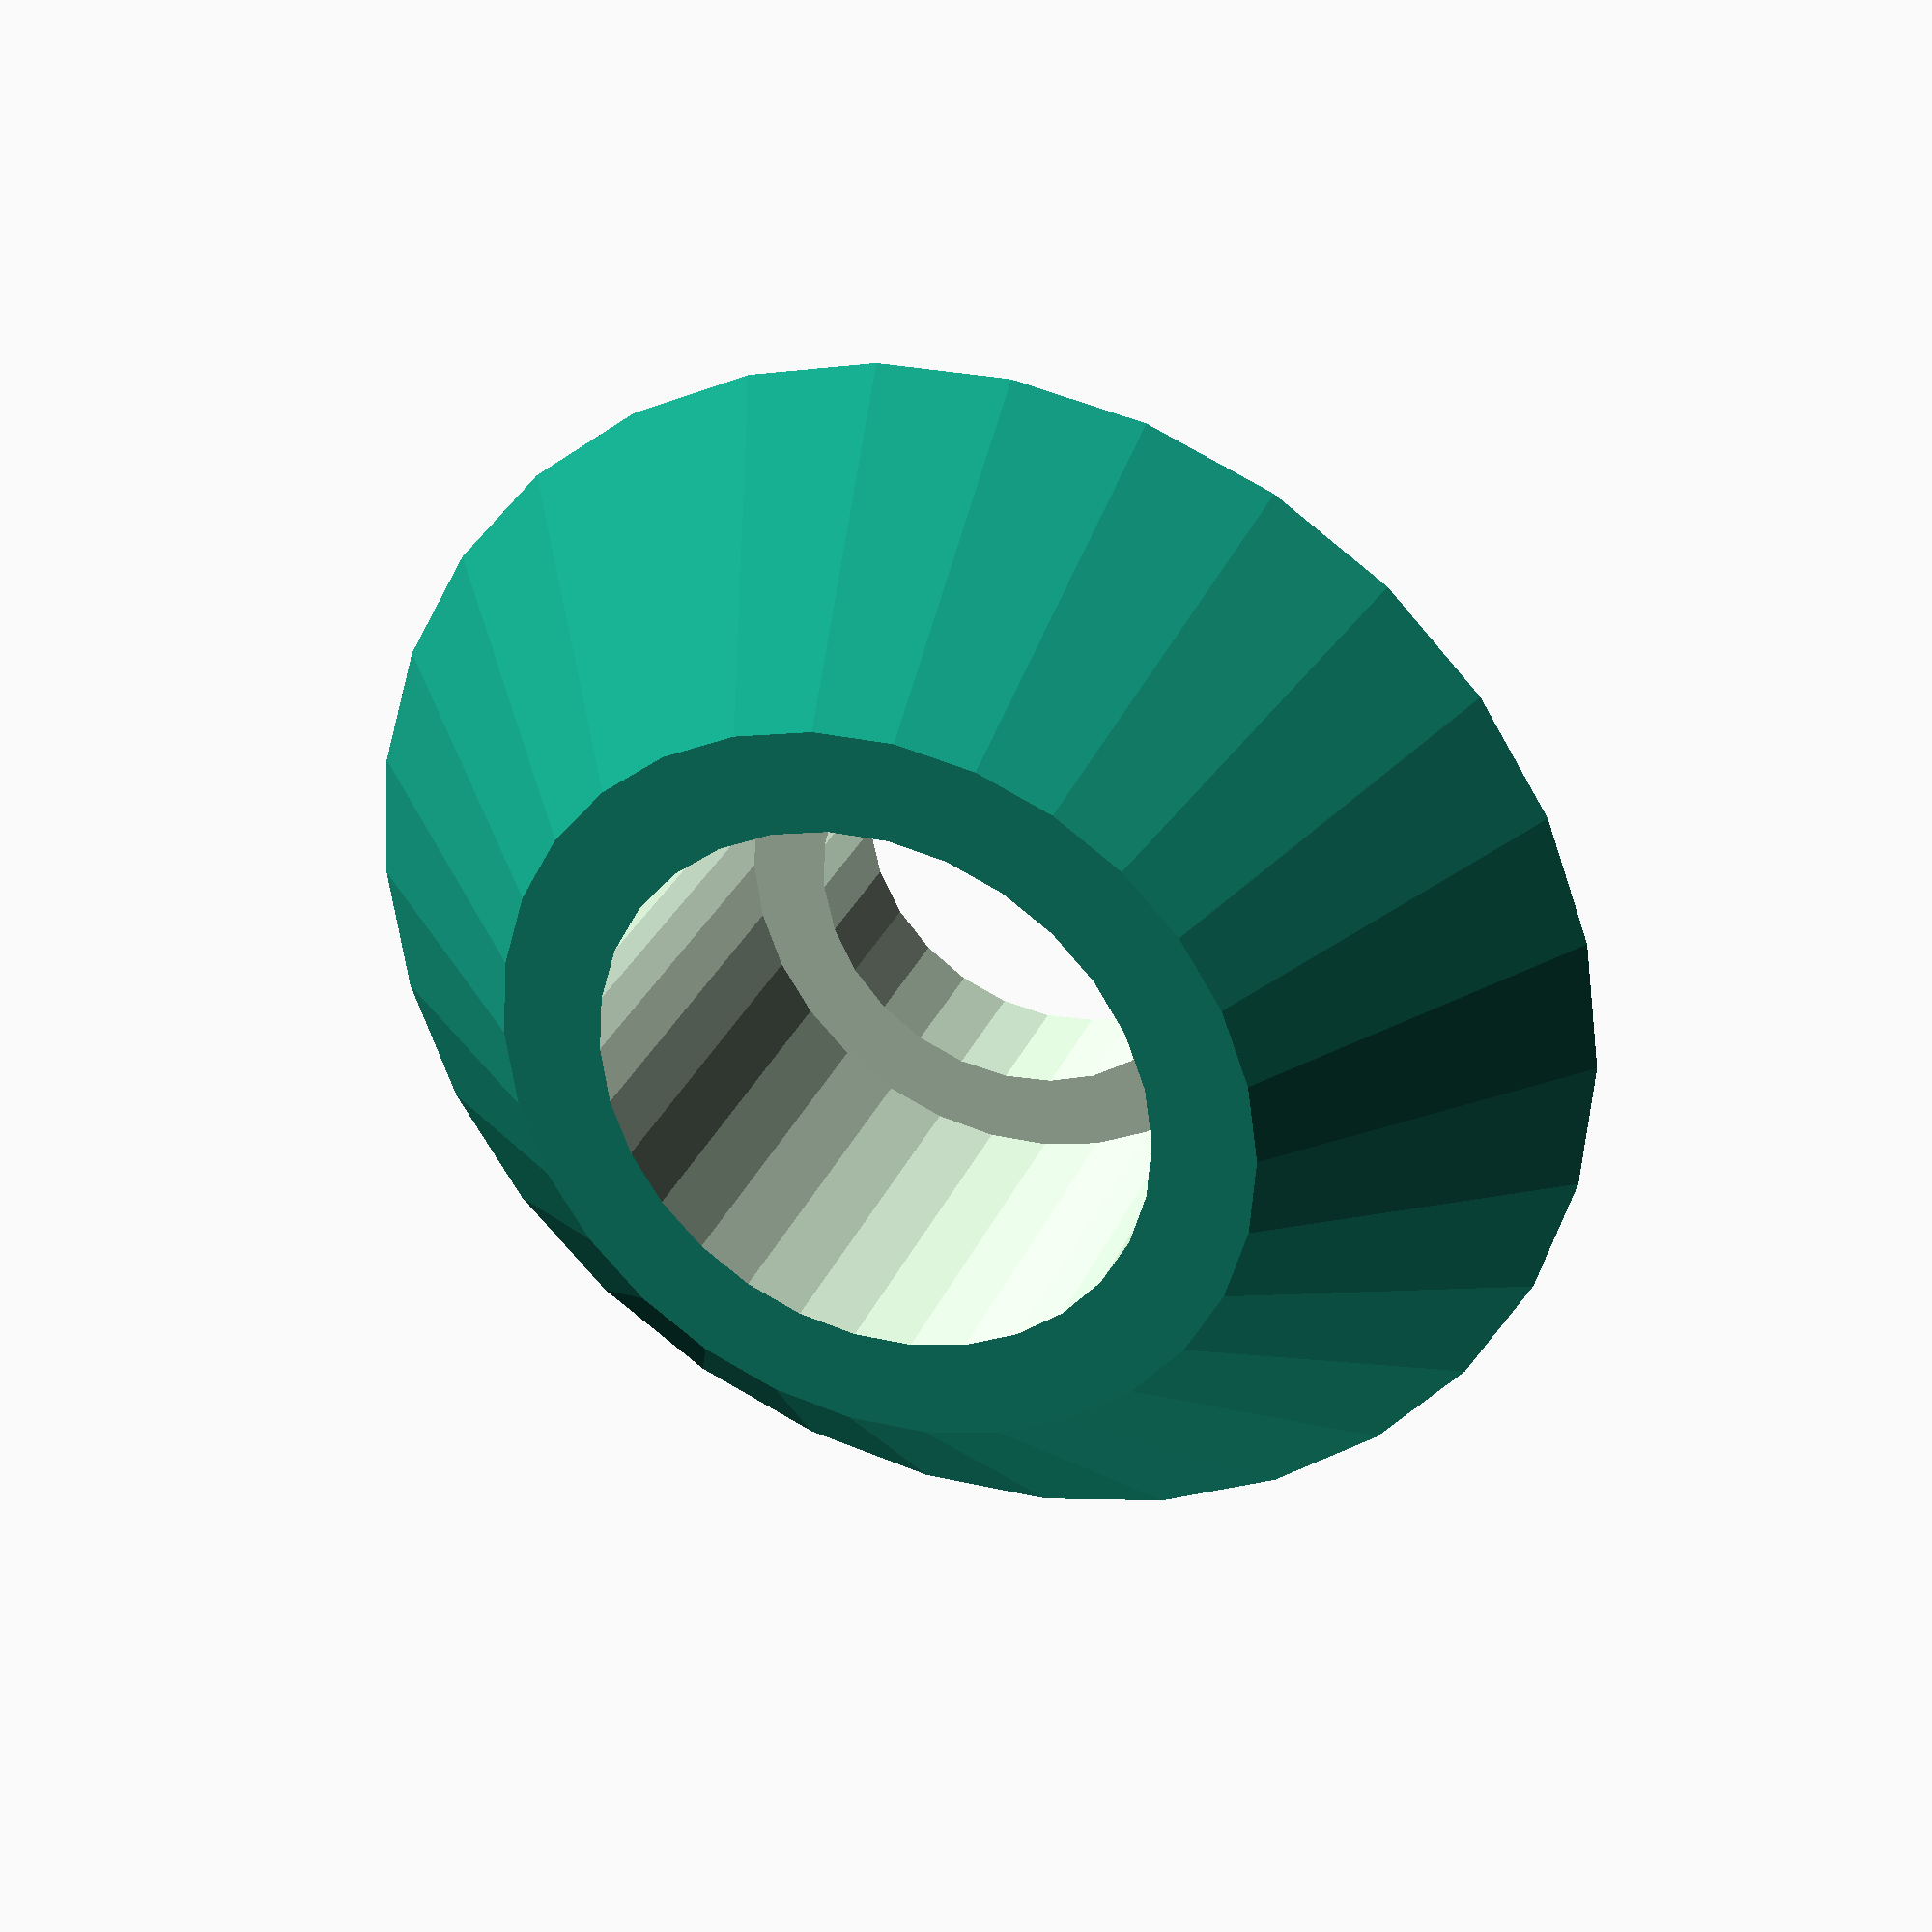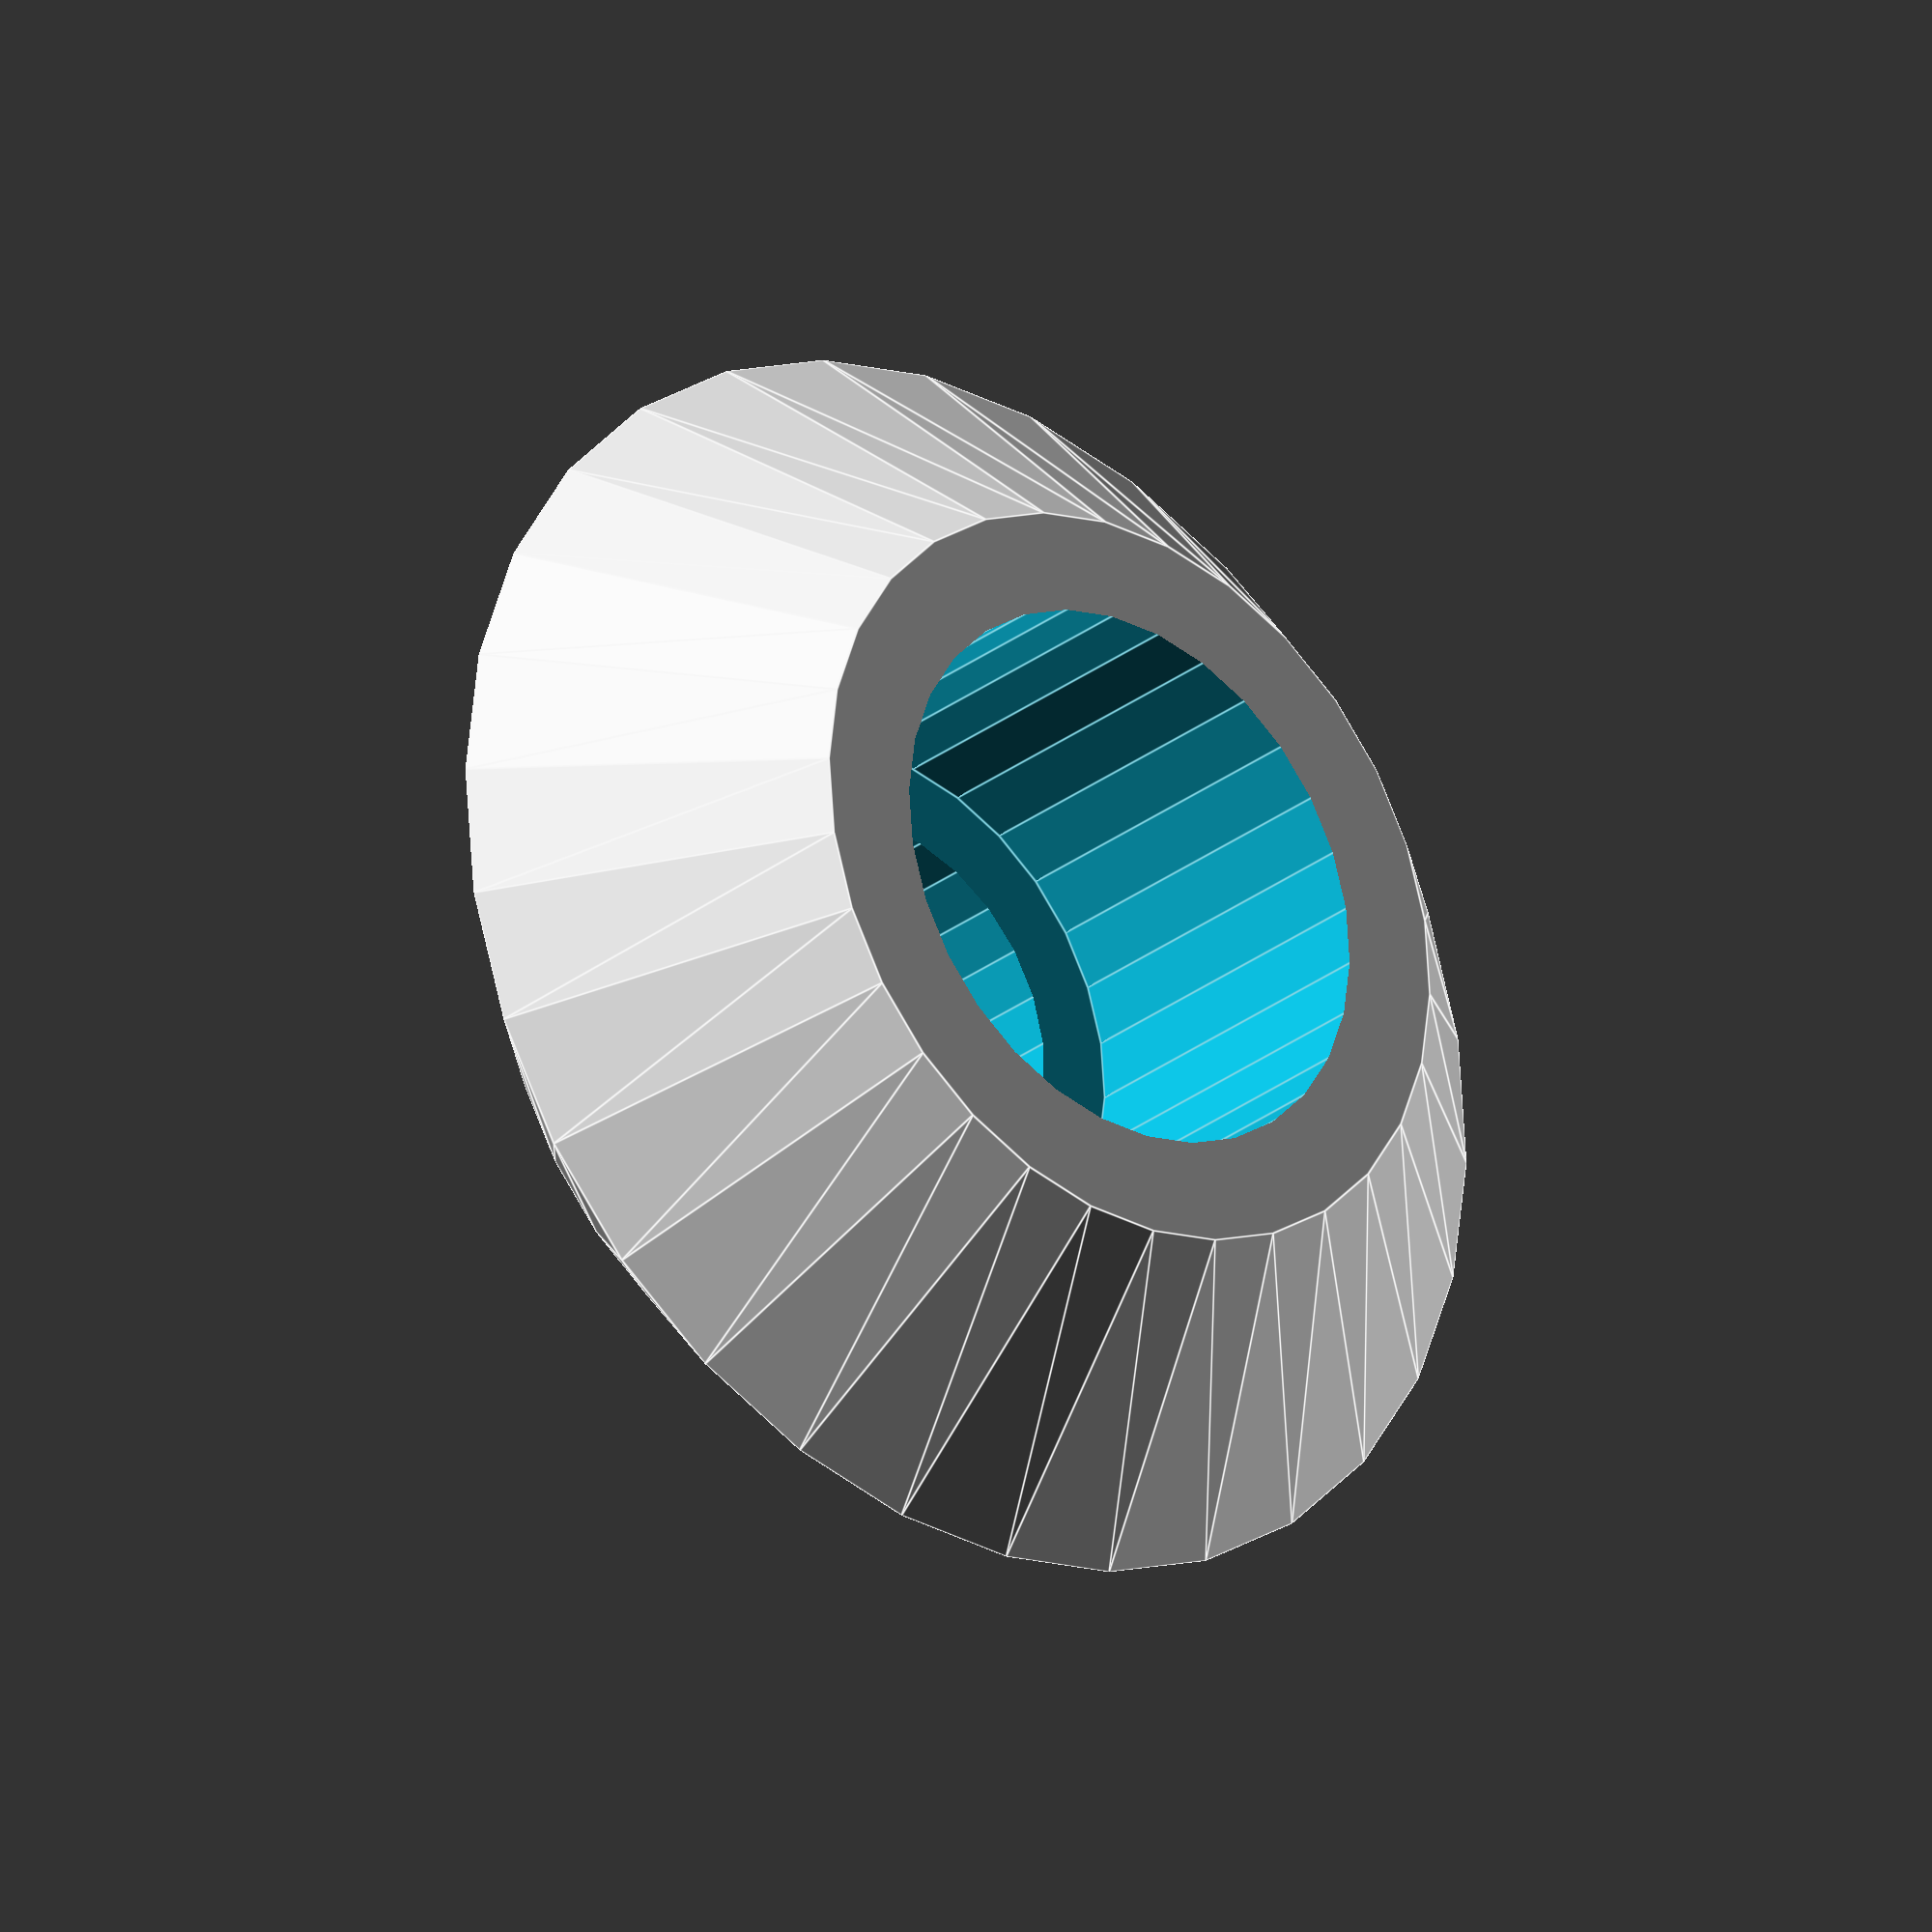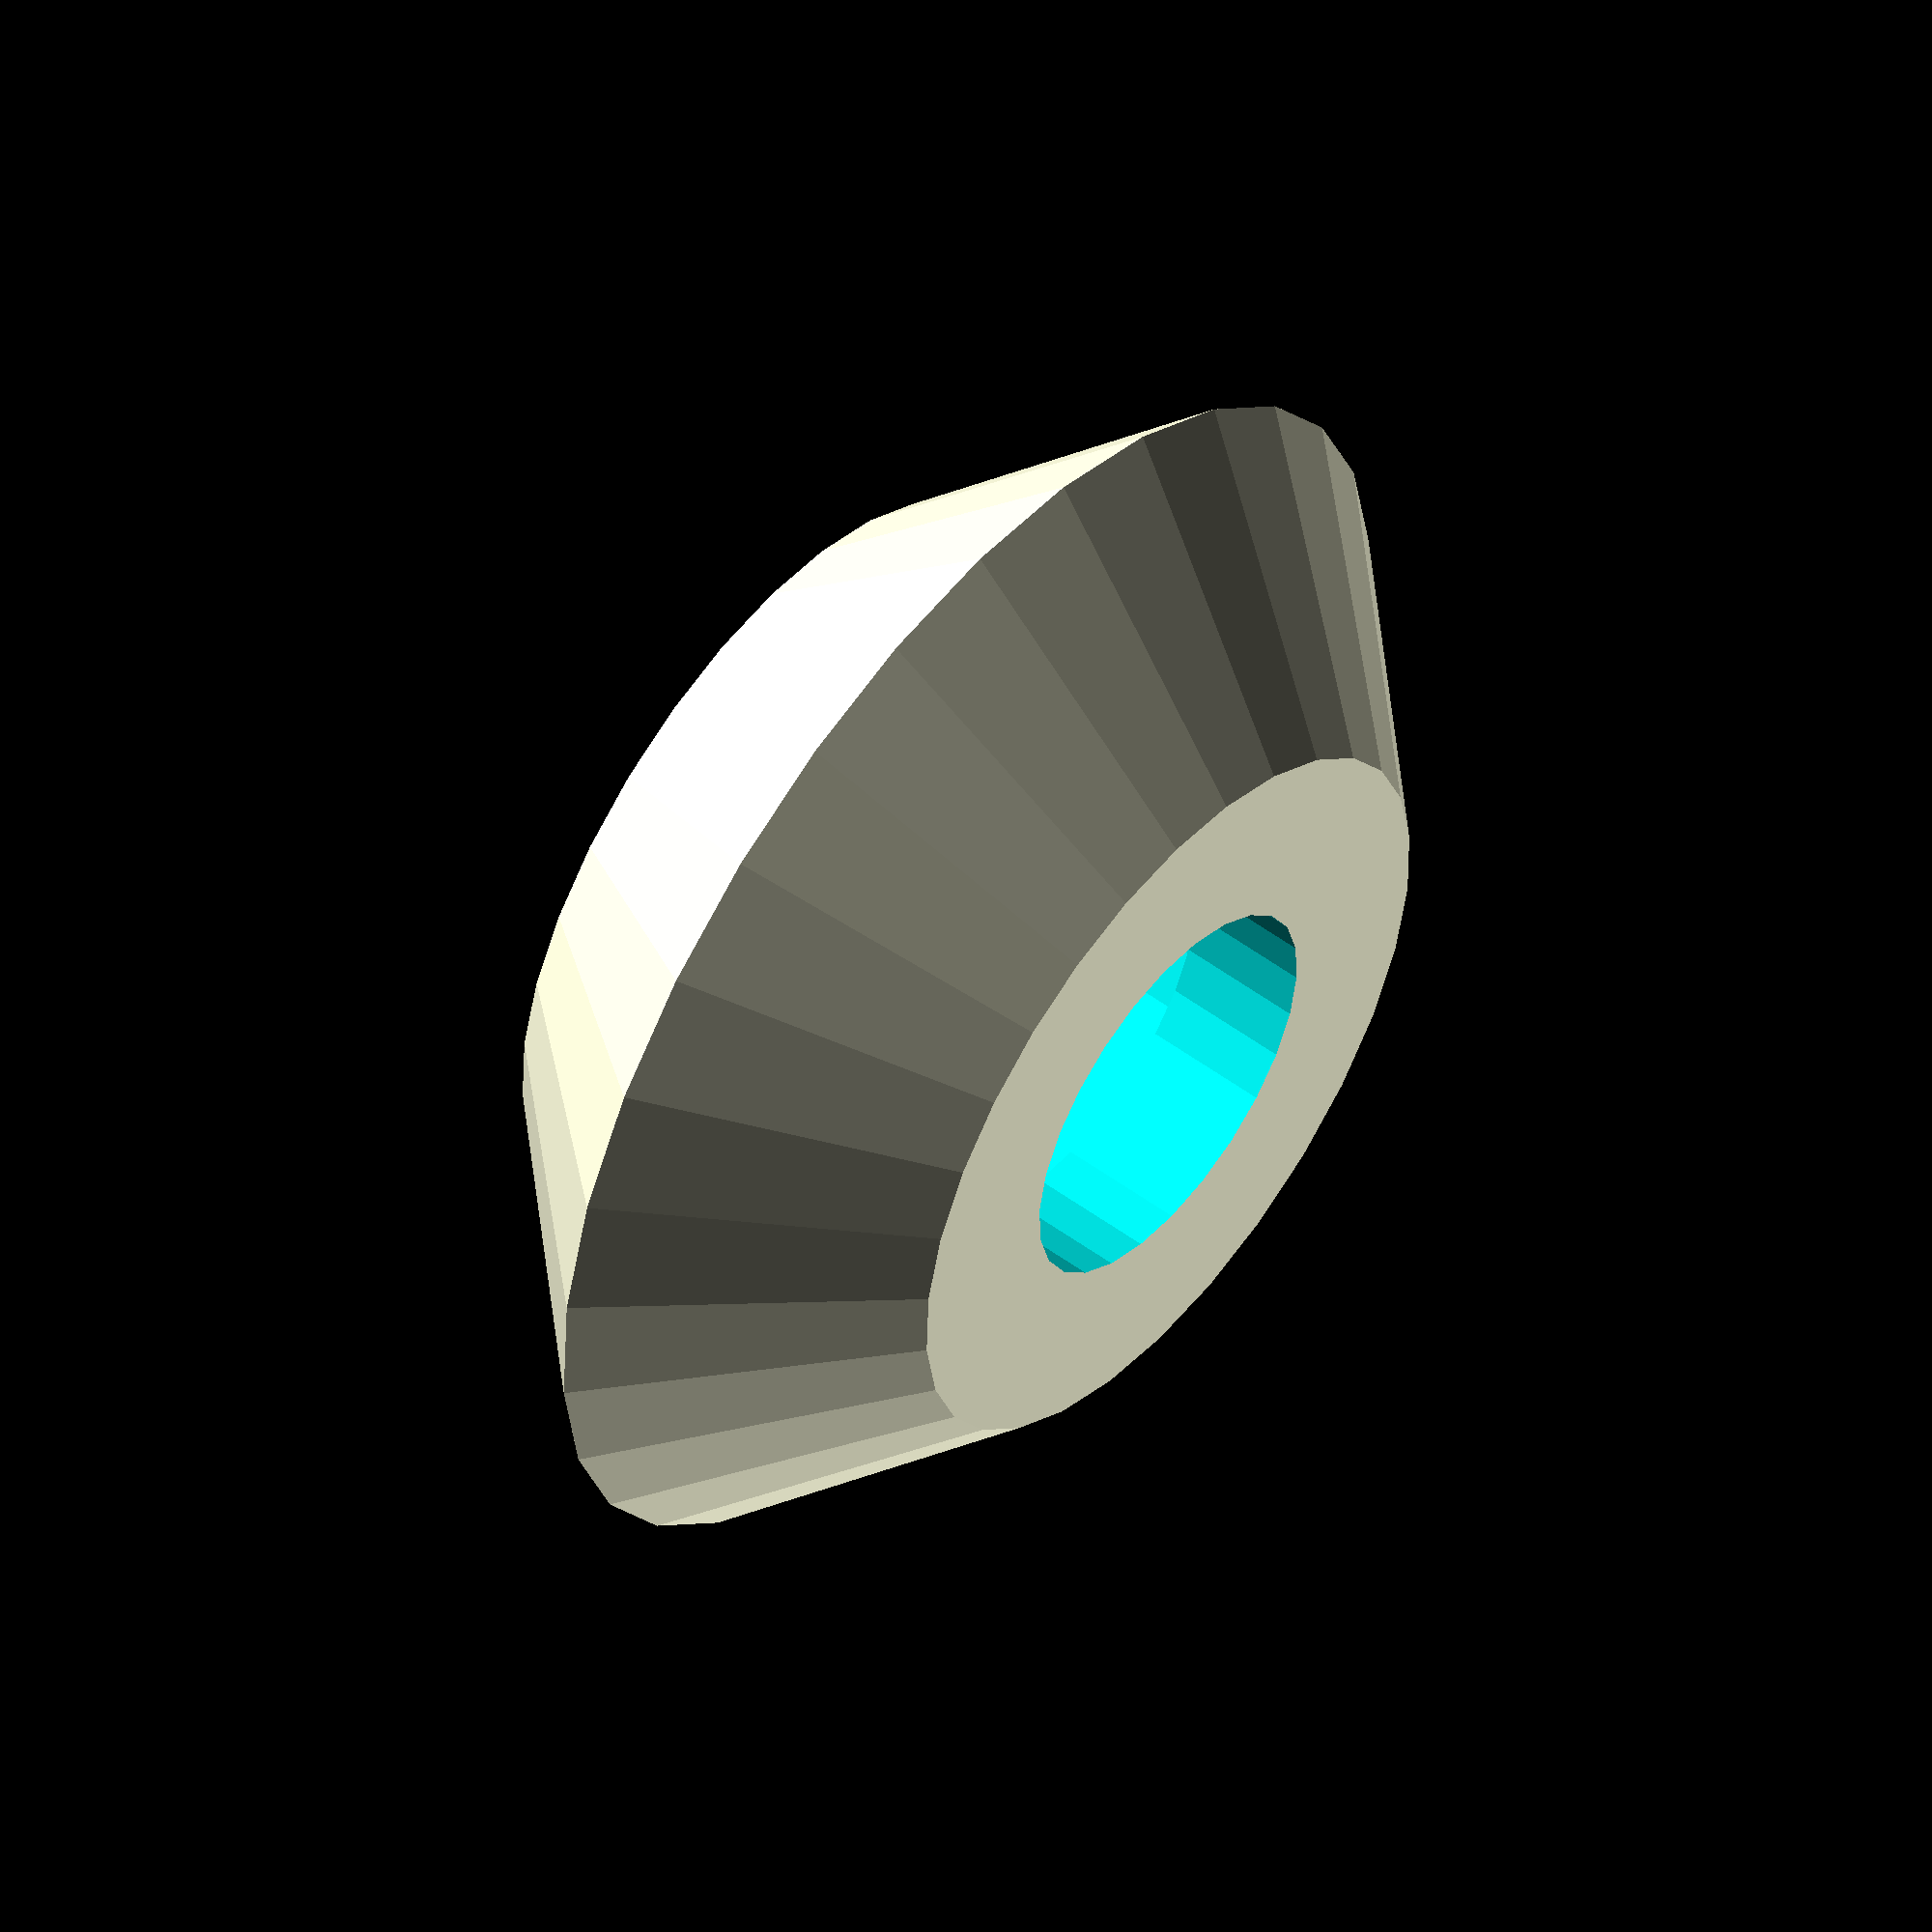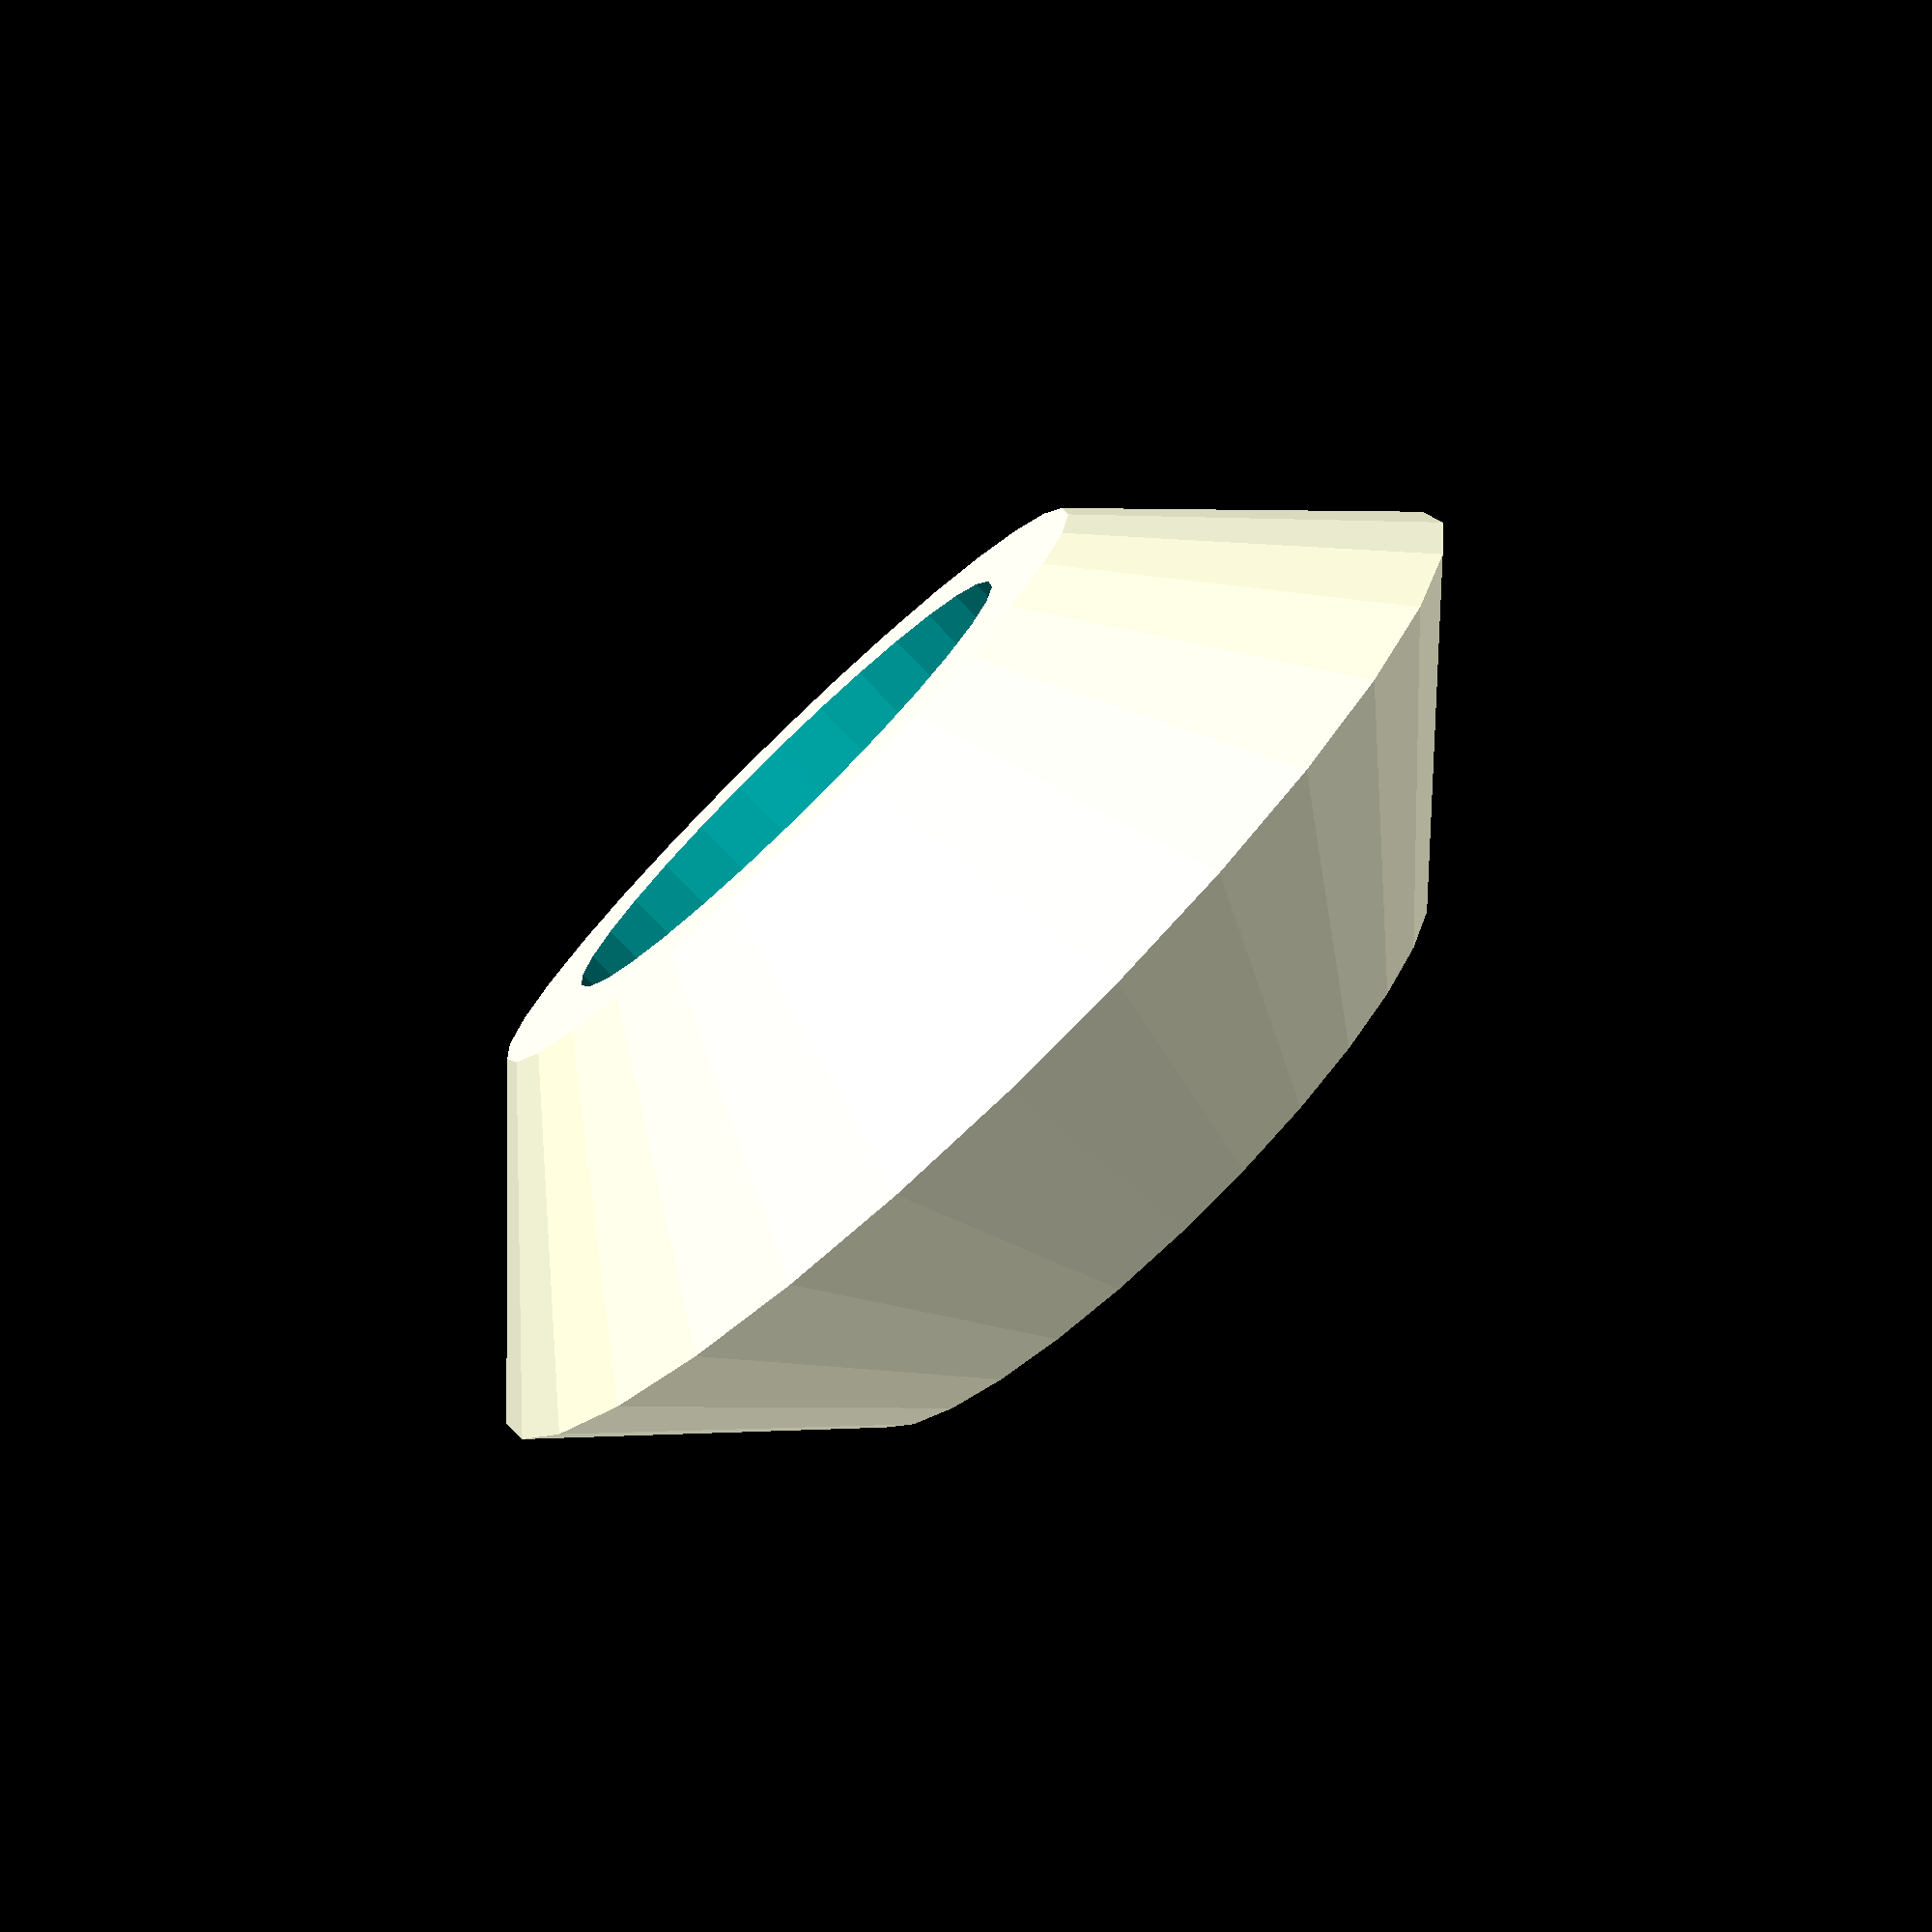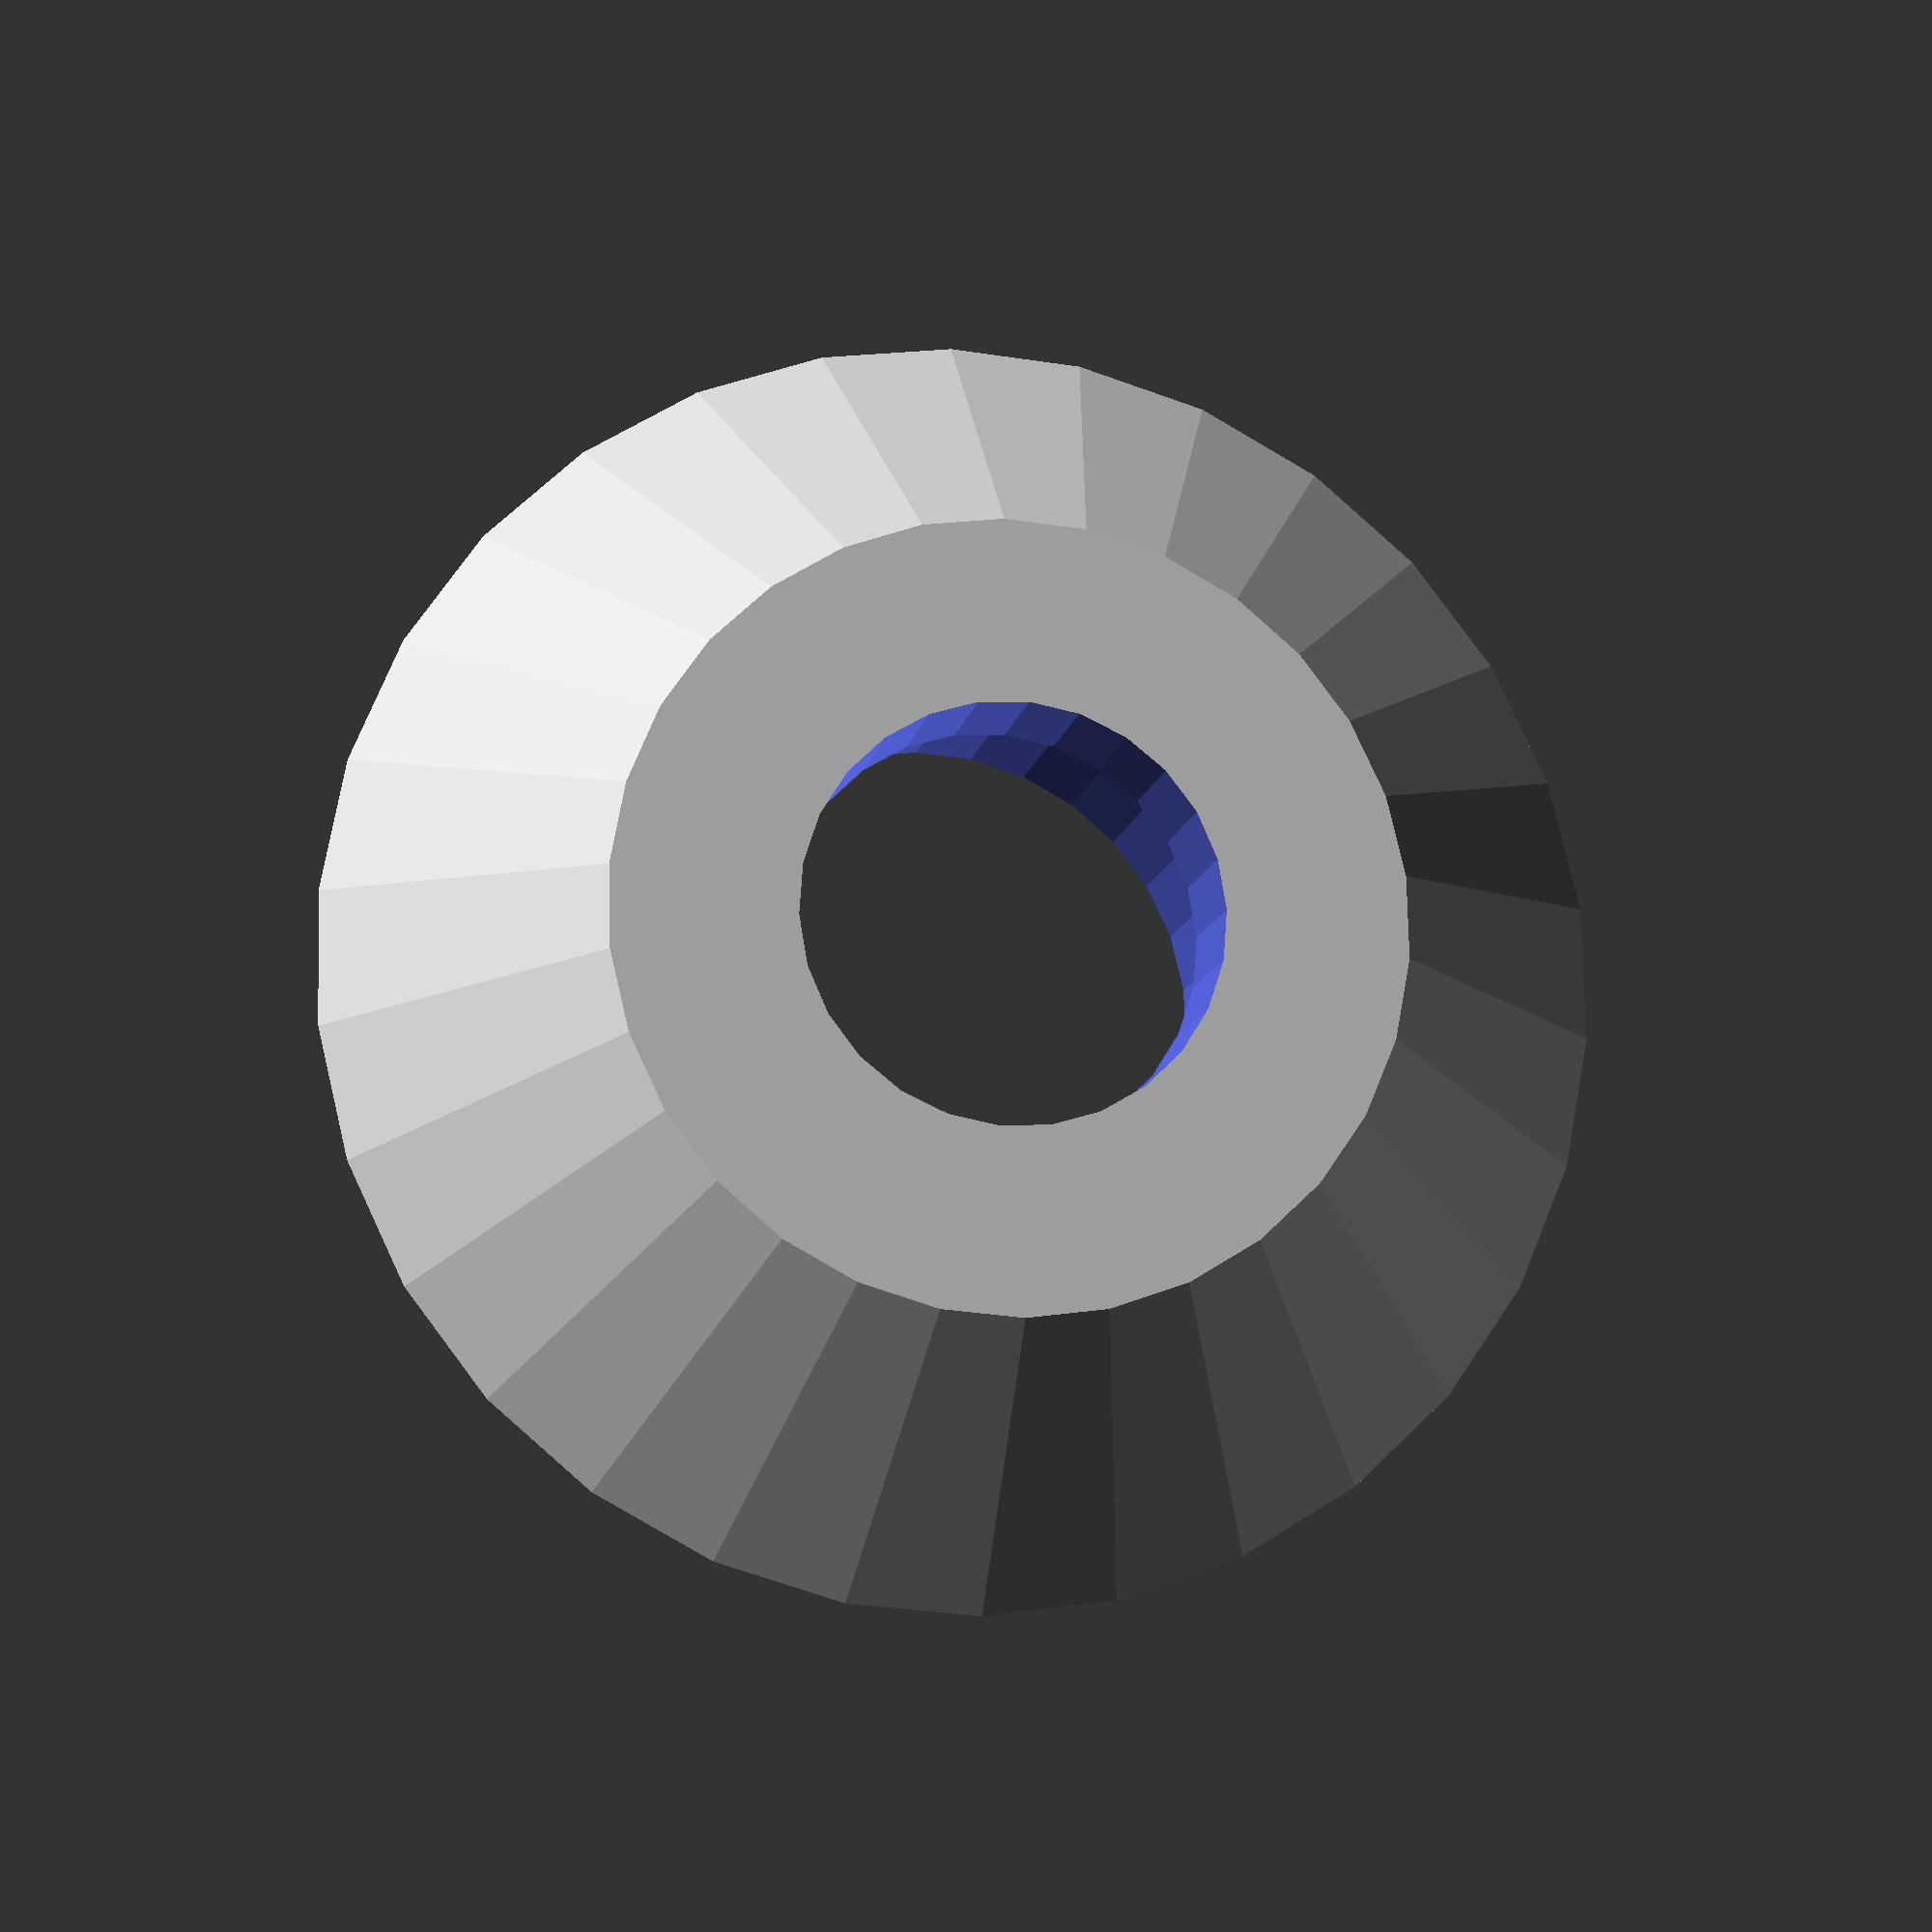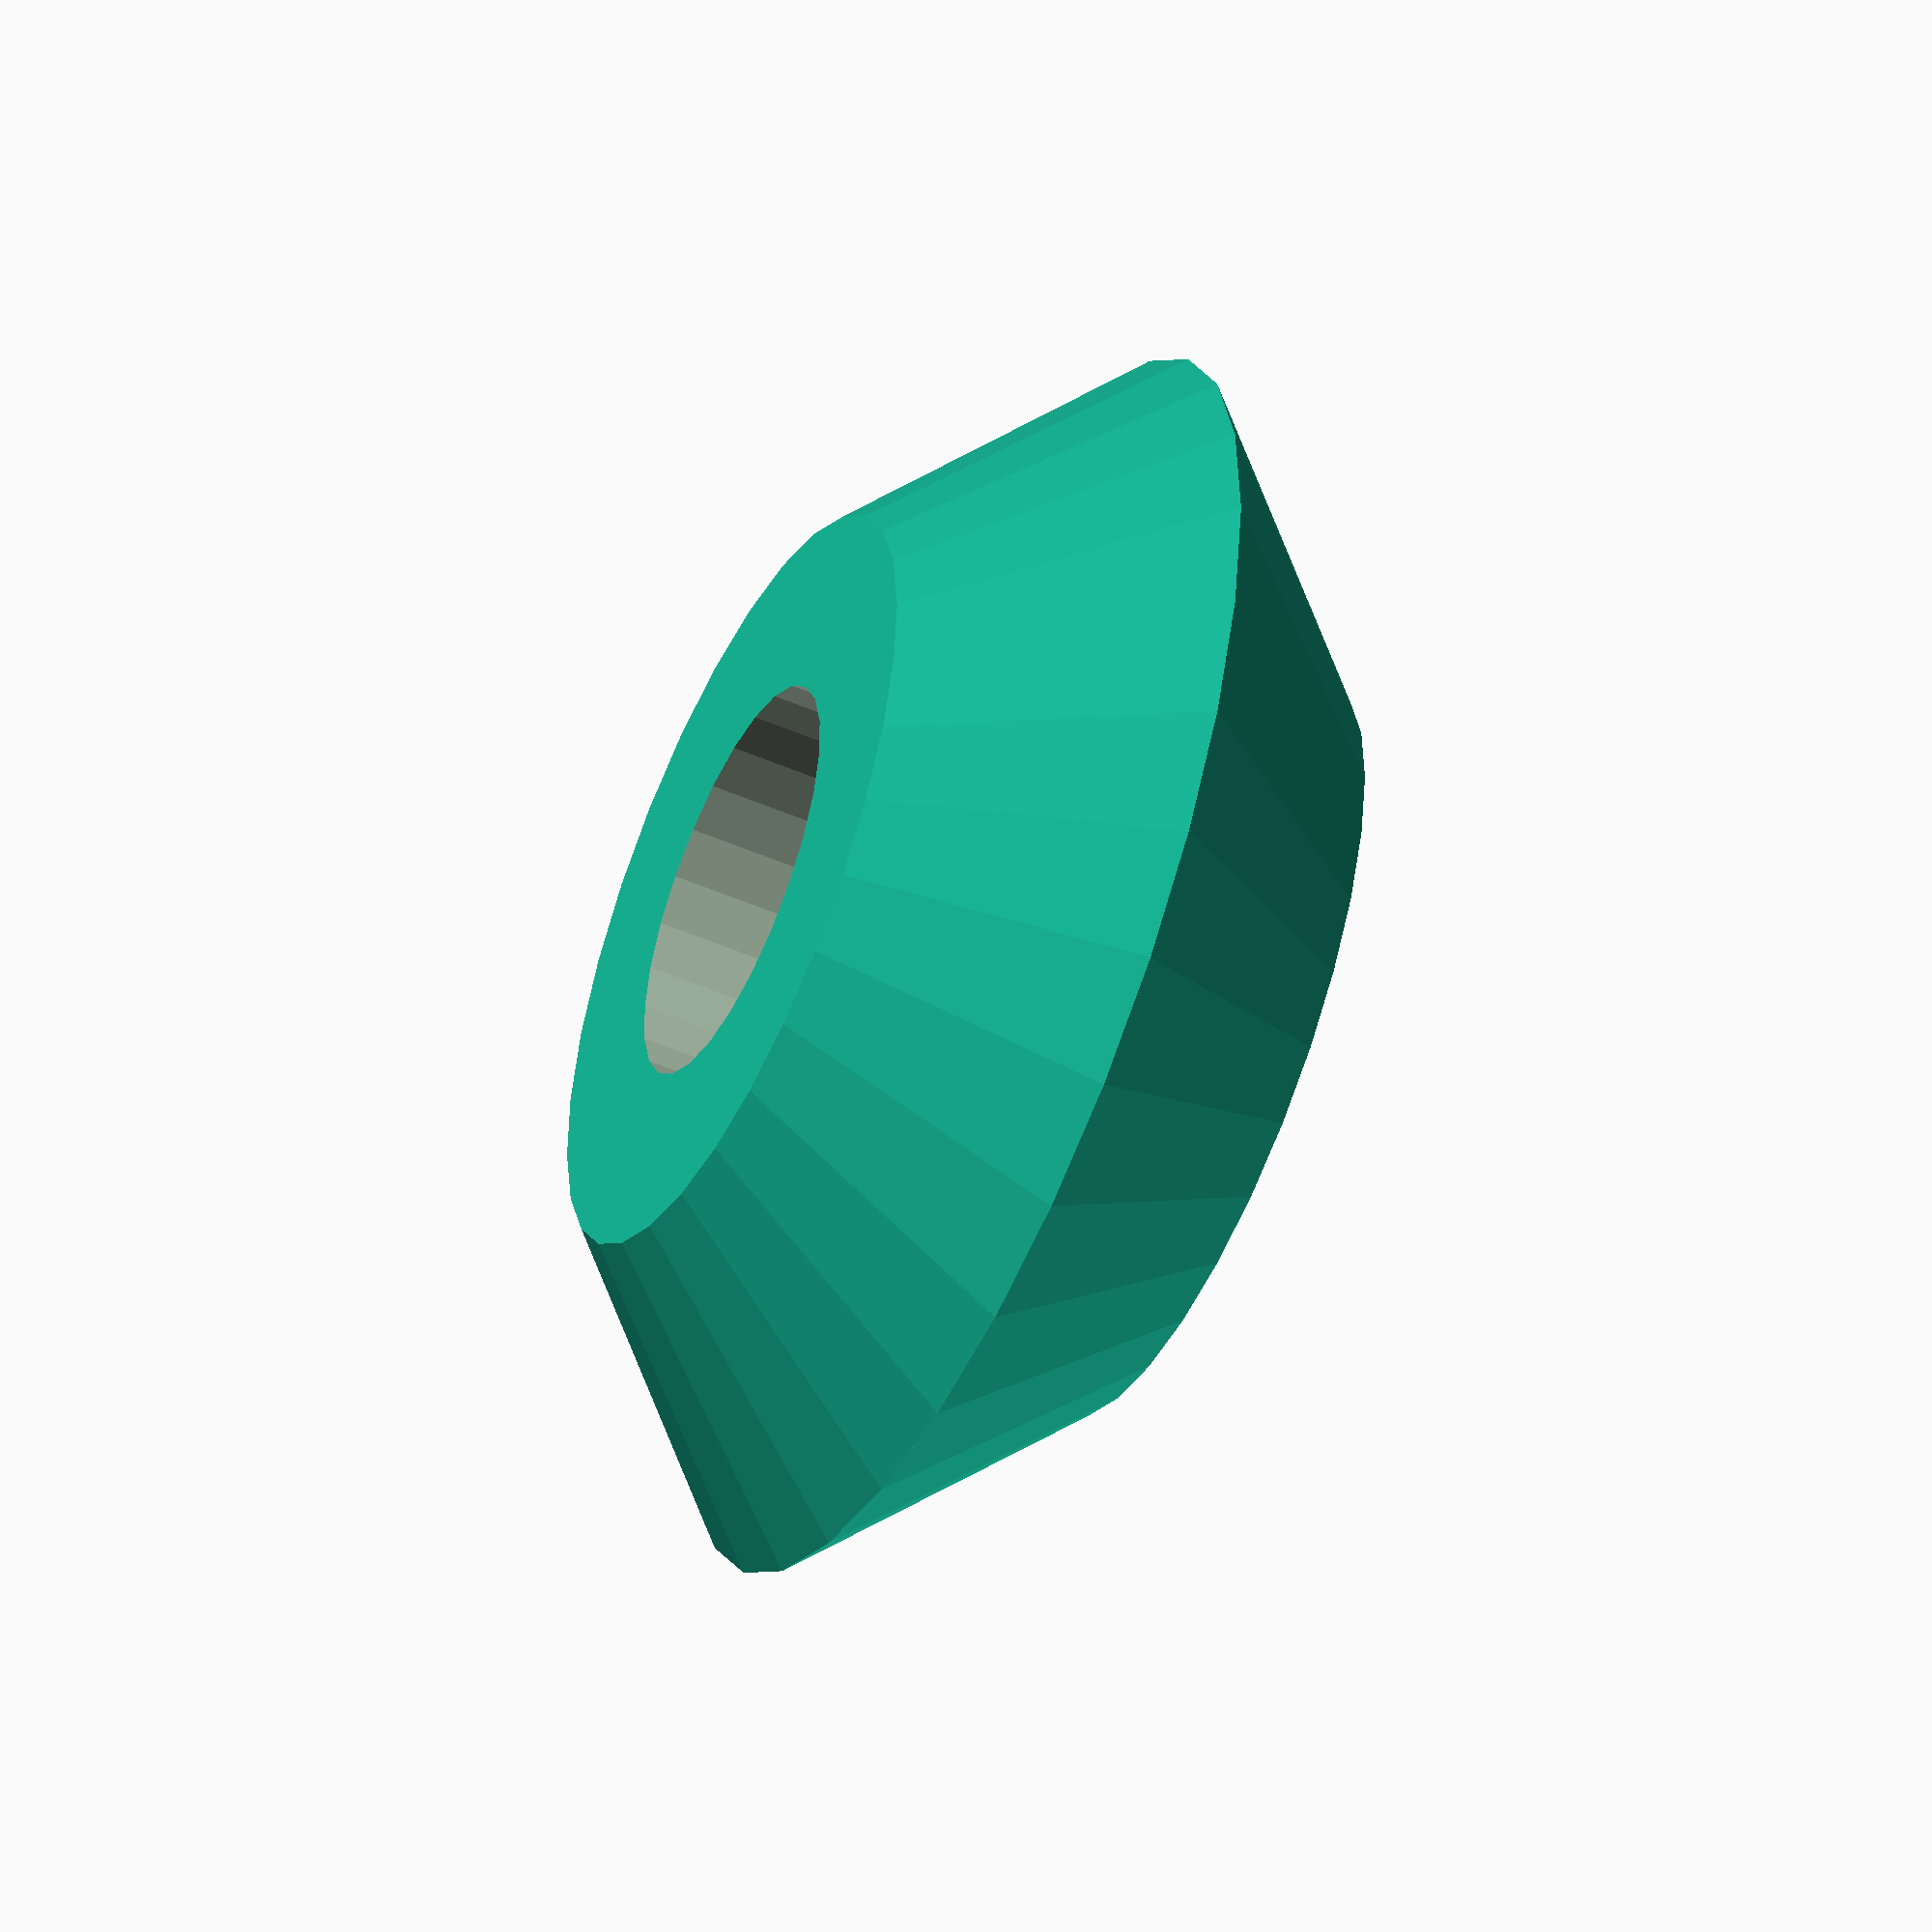
<openscad>
difference(){
	union(){
		cylinder (h = 10,  r1 = 25, r2 = 15, center = "true");
		translate([0,0,-10])cylinder (h = 10,  r1 = 15 , r2 = 25, center = "true");
		}
	translate([0, 0, -5])cylinder (h = 20, r  = 11, center = "true");
	translate([0, 0, -20])cylinder (h = 40, r = 8, center = "true");
}
</openscad>
<views>
elev=329.1 azim=202.0 roll=20.7 proj=p view=solid
elev=26.6 azim=241.4 roll=320.8 proj=o view=edges
elev=307.5 azim=244.0 roll=128.6 proj=o view=solid
elev=77.1 azim=337.5 roll=43.9 proj=p view=wireframe
elev=191.7 azim=307.4 roll=10.3 proj=p view=wireframe
elev=231.5 azim=324.1 roll=295.2 proj=o view=wireframe
</views>
